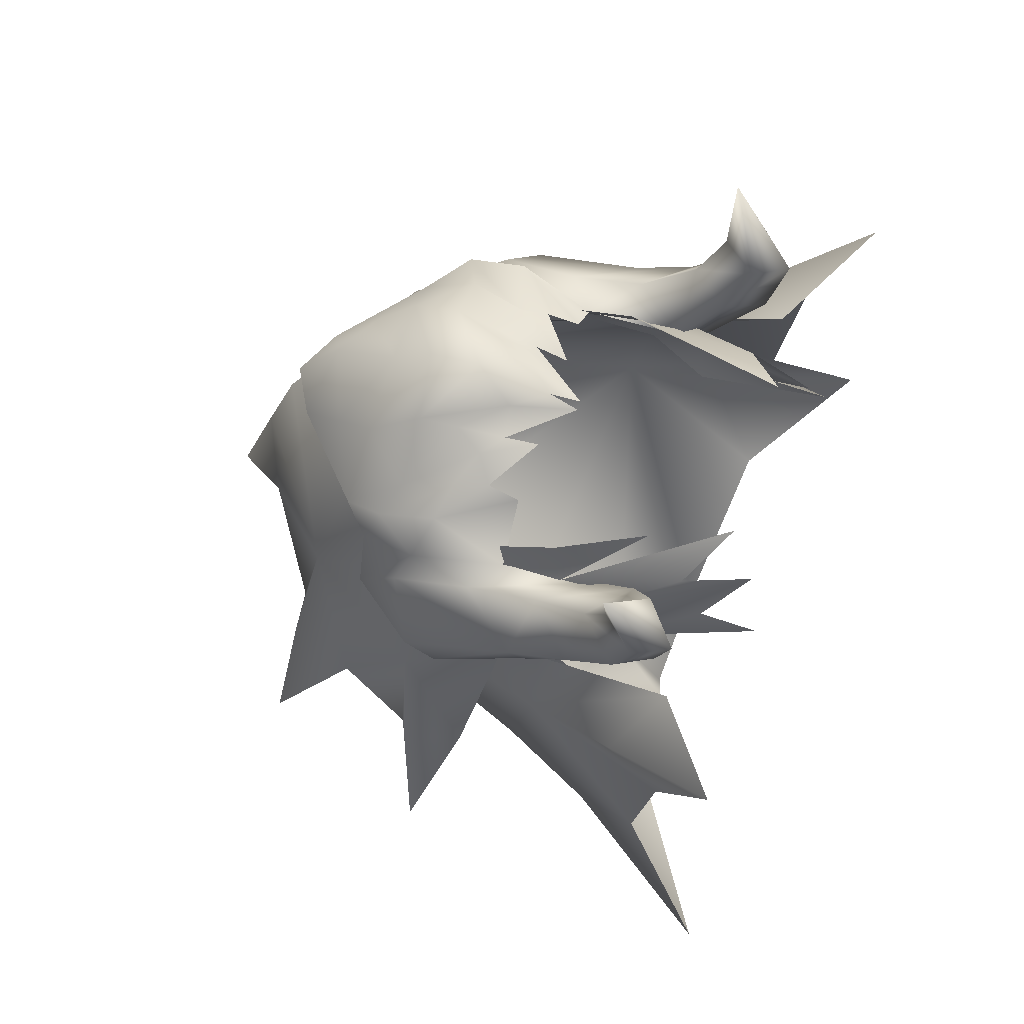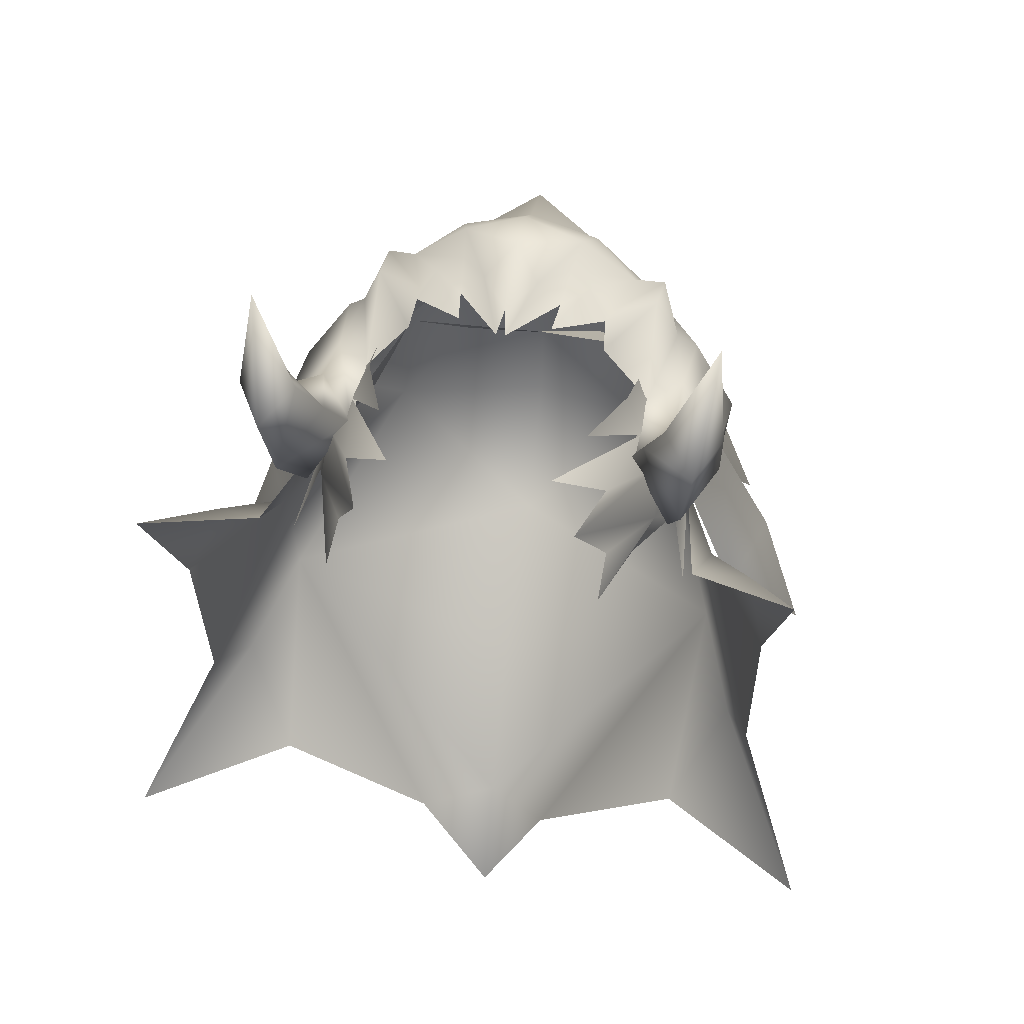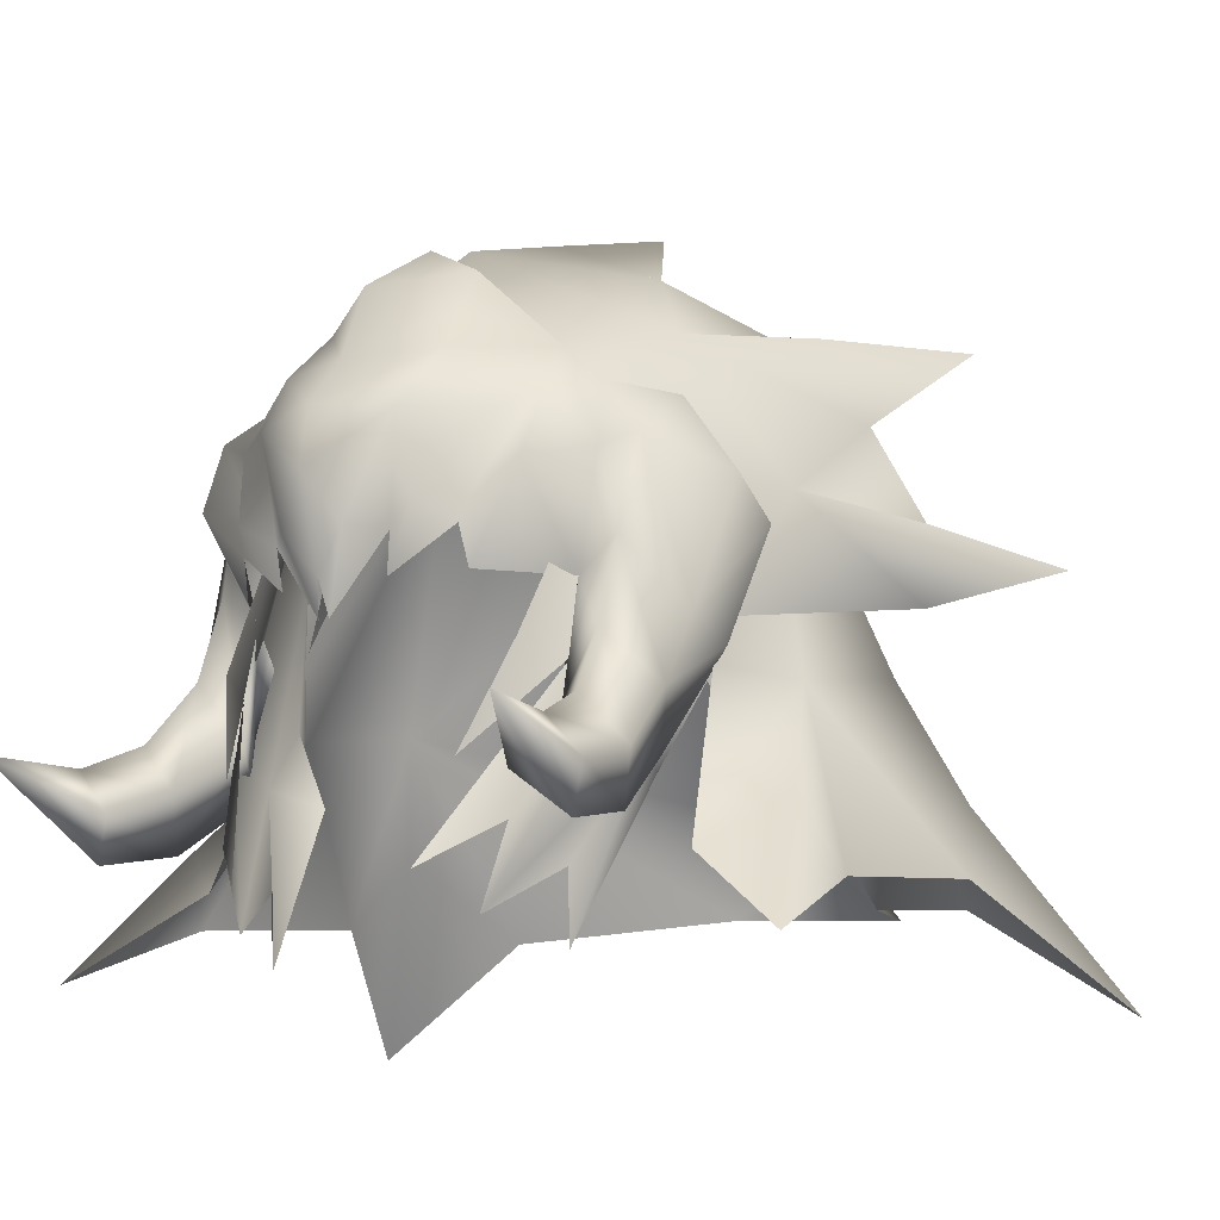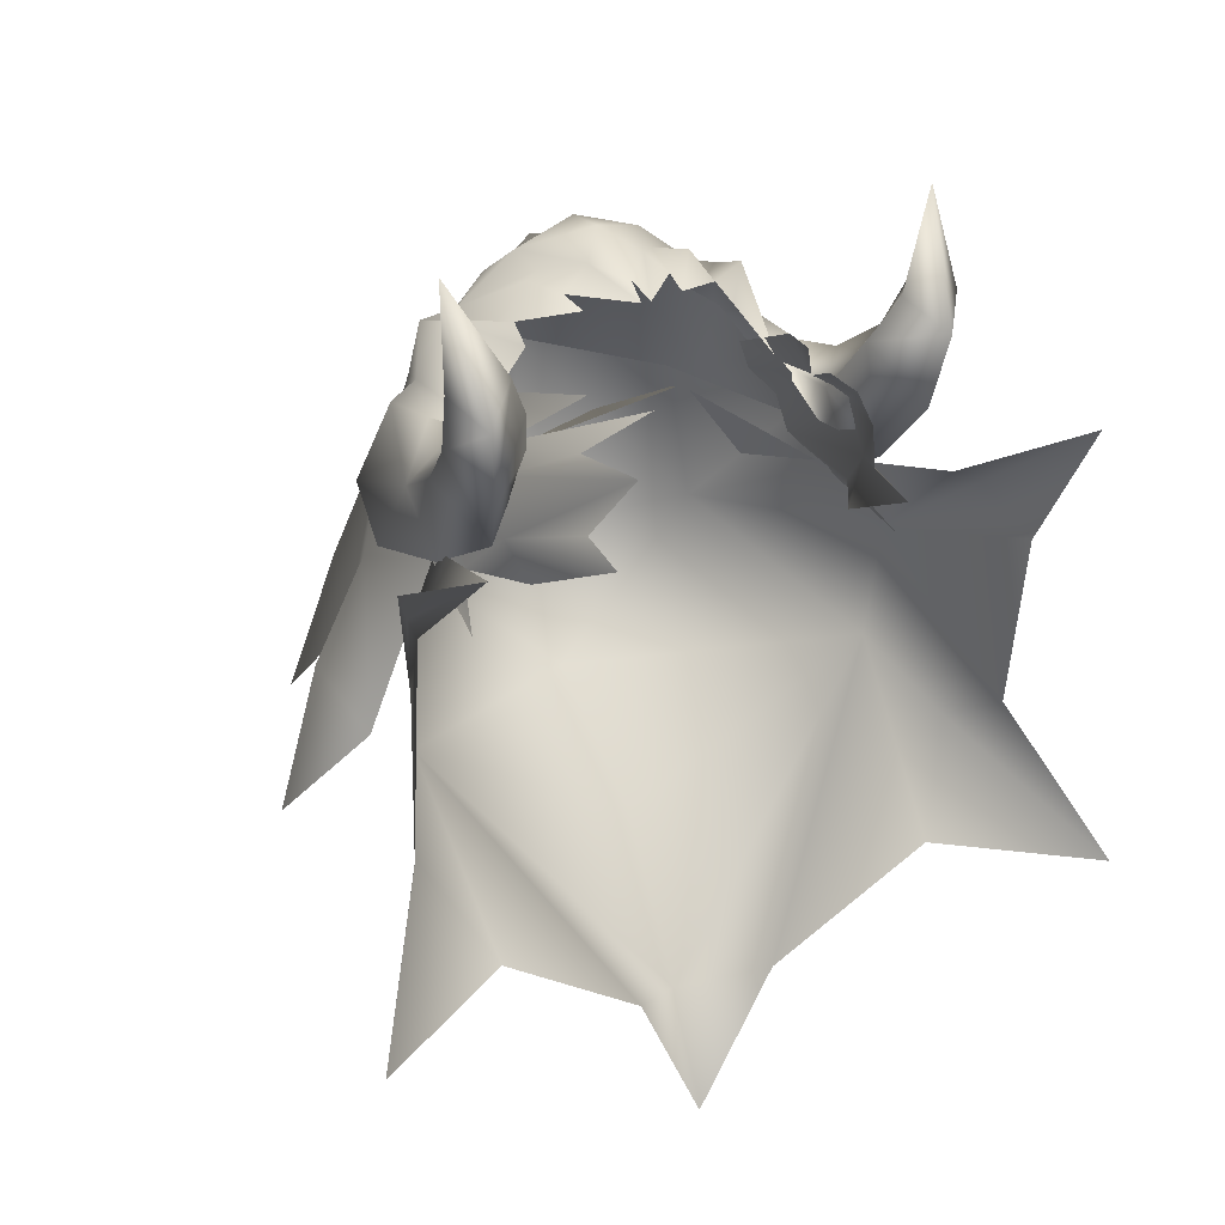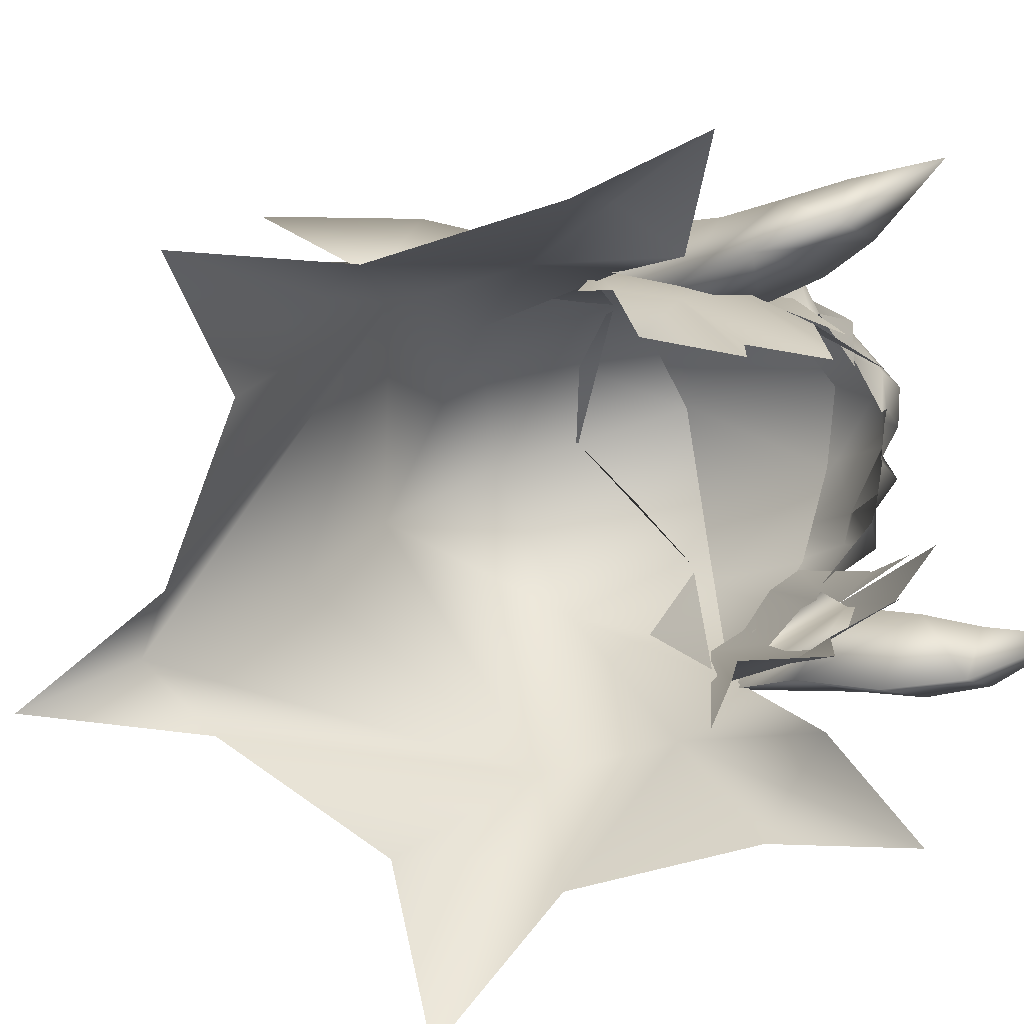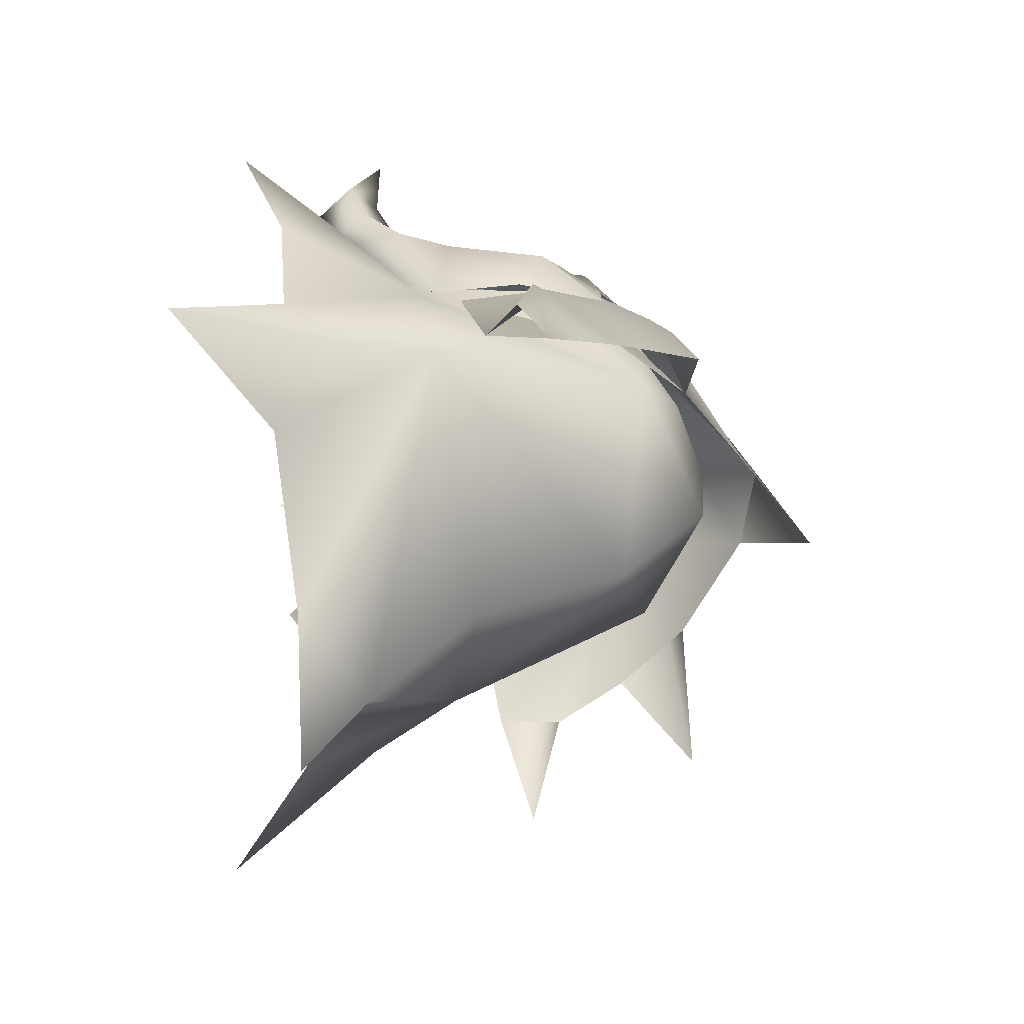
<metadata>
{"format":"obj","ext":"obj","renderer":"f3d","projection":"perspective","resolution":1024,"background":"white","views":[{"elev":69.4,"azim":-72.2,"up":"+Z"},{"elev":49.8,"azim":9.5,"up":"+Z"},{"elev":-12.1,"azim":34.5,"up":"+Y"},{"elev":32.1,"azim":-24.8,"up":"+Z"},{"elev":-77.0,"azim":-72.8,"up":"+Y"},{"elev":-57.8,"azim":91.7,"up":"+Z"}]}
</metadata>
<code>
g mesh00
v -8.41 49.24 3.393
v -7.466 48.71 1.252
v -6.515 42.27 5.171
v 8.41 49.24 3.393
v 6.517 45.07 5.295
v 6.515 42.27 5.171
v -8.119 50.41 5.679
v -9.376 57.83 0.2024
v -5.005 48.4 9.668
v -6.433 52.62 8.151
v -7.308 52.11 6.176
v -9.236 51.89 0.7402
v -10.09 48.83 -0.6719
v 9.376 57.83 0.2024
v 8.119 50.41 5.679
v 7.308 52.11 6.176
v 6.433 52.62 8.151
v 5.005 48.4 9.668
v 10.09 48.83 -0.6719
v 9.236 51.89 0.7402
v 7.466 48.71 1.252
v -3.862 44.61 10.55
v -6.248 46.33 8.337
v -5.198 43.19 8.507
v -6.517 45.07 5.295
v -6.925 58.17 5.175
v -7.501 58.34 3.658
v -9.046 58.47 1.93
v 5.198 43.19 8.507
v 6.248 46.33 8.337
v 3.862 44.61 10.55
v 9.046 58.47 1.93
v 7.501 58.34 3.658
v 6.925 58.17 5.175
f 1 2 3
f 4 5 6
f 1 7 8
f 9 10 11
f 2 1 12
f 12 1 8
f 12 8 13
f 14 15 4
f 16 17 18
f 19 14 20
f 20 14 4
f 20 4 21
f 21 4 6
f 22 11 23
f 23 11 7
f 23 7 24
f 24 7 1
f 24 1 25
f 25 1 3
f 10 26 11
f 11 26 27
f 11 27 7
f 7 27 28
f 7 28 8
f 5 4 29
f 29 4 15
f 29 15 30
f 30 15 16
f 30 16 31
f 14 32 15
f 15 32 33
f 15 33 16
f 16 33 34
f 16 34 17
v 13.12 48.64 -11.07
v 11.32 53.24 -8.822
v 14.25 45.57 -8.781
v -13.12 48.64 -11.07
v -17.66 40.84 -15.63
v -14.25 45.57 -8.781
v -11.32 52.11 -2.353
v -14.4 44.71 0.1314
v -13.42 47.51 1.833
v 9.847 52.31 1.296
v 7.493 64.18 -5.998
v 9.761 58.25 0.813
v -10.33 65.72 -5.706
v -12.71 66.53 -13.05
v -10.94 62.76 -8.007
v 8.429 58.99 3.732
v 7.976 64.8 0.4642
v 7.403 61.16 5.571
v 0.2253 53.46 10.56
v 1.327 56.53 11.32
v 0 54.89 10.92
v 2.5 56.37 10.17
v 2.75 58.68 10.36
v 11.44 47.51 11.46
v 10.05 49.07 11.69
v 10.89 49.11 15.69
v -10.05 49.07 11.69
v -11.44 47.51 11.46
v -10.89 49.11 15.69
v -12.4 55.85 -9.342
v -6.693 63.59 0.4686
v -9.716 54.27 -0.03639
v 0 70.6 -3.209
v -0.003233 72.84 -10.58
v -2.735 69.51 -6.247
v 7.684 48.33 9.437
v 10.27 45.79 10.35
v 8.696 47.36 11.73
v -9.825 46.5 6.733
v -8.696 47.36 11.73
v -10.27 45.79 10.35
v -3.502 63.03 8.617
v -2.987 60.52 10.63
v 0 60.92 11.56
v 9.472 50.23 9.043
v 11.34 48.3 8.615
v 8.865 52.79 6.983
v -11.34 48.3 8.615
v -9.472 50.23 9.043
v -11.04 50.7 6.071
v 10.56 45.35 -15.41
v -7.493 64.18 -5.998
v -11.32 53.24 -8.822
v -10.56 45.35 -15.41
v -10.66 45.51 3.992
v -13.42 47.51 1.833
v -15.63 42.2 6.485
v -14.4 44.71 0.1314
v -14.25 45.57 -8.781
v -13.12 48.64 -11.07
v 0 55.06 -16.72
v 0 62.84 -13.13
v 13.42 47.51 1.833
v 14.4 44.71 0.1314
v 11.32 52.11 -2.353
v -6.11 63.94 1.456
v 0 67.99 2.415
v 10.56 45.35 -15.41
v 13.12 48.64 -11.07
v 17.66 40.89 -15.66
v 14.25 45.57 -8.781
v 10.66 45.51 3.992
v 10.66 45.51 3.992
v 15.63 42.2 6.485
v 13.42 47.51 1.833
v 14.4 44.71 0.1314
v -13.93 58.37 -6.647
v -12.4 55.85 -9.342
v -11.15 59.09 -2.05
v 0 68.86 2.413
v -7.976 64.8 0.4642
v -7.681 66.28 -7.556
v -2.735 69.51 -6.247
v -7.681 66.28 -7.556
v -12.33 59.16 -9.707
v -16.27 57.58 -13.5
v -13.93 58.37 -6.647
v -12.4 55.85 -9.342
v -3.729 62.93 8.021
v 0 62.68 9.45
v 3.729 62.93 8.021
v 11.15 59.09 -2.05
v 12.4 55.85 -9.342
v 13.93 58.37 -6.647
v 7.681 66.28 -7.556
v 10.33 65.72 -5.706
v 12.71 66.53 -13.05
v 10.94 62.76 -8.007
v 9.716 54.27 -0.03639
v 12.4 55.85 -9.342
v 16.27 57.58 -13.5
v 13.93 58.37 -6.647
v 12.33 59.16 -9.707
v 7.681 66.28 -7.556
v 2.735 69.51 -6.247
v 11 53.58 4.293
v 11.36 58.86 1.926
v 9.201 60 4.784
v -11 57.56 -0.766
v -11.36 58.86 1.926
v -8.732 62.15 1.429
v -9.982 53.09 0.584
v -7.192 54.99 5.665
v -9.08 48.91 3.383
v -9.982 53.09 0.584
v -2.25 67.01 5.005
v -2.897 64.96 6.852
v 0 65.89 8.619
v 0 62.87 9.917
v 2.897 64.96 6.852
v 3.502 63.03 8.617
v -5.688 60.63 8.356
v -2.75 58.68 10.36
v 6.952 50.21 6.541
v 7.192 54.99 5.665
v 9.982 53.09 0.584
v 9.08 48.91 3.383
v -3.847 57.23 10.69
v -5 58.26 8.394
v -4.75 56.48 9.289
v -7.075 58.48 8.959
v -4.894 54.94 8.849
v -7.075 58.48 8.959
v -7.192 54.99 5.665
v -8.201 59.4 5.959
v -9.201 60 4.784
v -8.839 56.27 5.727
v -11 53.58 4.293
v 7.075 58.48 8.959
v 4.894 54.94 8.849
v 7.192 54.99 5.665
v 3.847 57.23 10.69
v 2.306 54.76 10.05
v 4.75 56.48 9.289
v 11.04 50.7 6.071
v 11 53.58 4.293
v 8.839 56.27 5.727
v 6.693 63.59 0.4686
v 2.735 69.51 -6.247
v 7.681 66.28 -7.556
v -12.33 59.16 -9.707
v -10.94 62.76 -8.007
v -7.681 66.28 -7.556
v -2.735 69.51 -6.247
v -2.735 69.51 -6.247
v 0 67.52 -3.25
v 0 70.6 -3.209
v 2.735 69.51 -6.247
v 10.94 62.76 -8.007
v 12.33 59.16 -9.707
v 9.716 54.27 -0.03639
v 12.4 55.85 -9.342
v -10.66 45.51 3.992
v -9.847 52.31 1.296
v -9.761 58.25 0.813
v 3.377 46.41 -21.05
v 0 46.94 -29.08
v 0 49.87 -23.75
v -3.377 46.41 -21.05
v -10.56 45.35 -15.41
v -9.716 54.27 -0.03639
v -8.429 58.99 3.732
v -7.403 61.16 5.571
v -10.33 65.72 -5.706
v -10.94 62.76 -8.007
v -12.33 59.16 -9.707
v 12.33 59.16 -9.707
v 10.94 62.76 -8.007
v 10.33 65.72 -5.706
v 2.735 69.51 -6.247
v -6.952 50.21 6.541
v -8.839 56.27 5.727
v 7.55 62.15 4.752
v 8.732 62.15 1.429
v 11 57.56 -0.766
v 9.982 53.09 0.584
v 0 67.31 -7.558
v -6.211 63.42 5.207
v 5.688 60.63 8.356
v 5 58.26 8.394
v 7.211 61.33 7.716
v 7.075 58.48 8.959
v 8.201 59.4 5.959
v 8.839 56.27 5.727
v -7.211 61.33 7.716
v 9.825 46.5 6.733
v 9.982 53.09 0.584
v 6.211 63.45 5.207
v 2.25 67.01 5.005
v 0 68.21 4.851
v -7.684 48.33 9.437
v -8.865 52.79 6.983
v -11 53.58 4.293
v -7.55 62.15 4.752
v -9.982 53.09 0.584
v 6.11 63.94 1.456
v -9.472 50.23 9.043
v -2.5 56.37 10.17
v -0.2253 53.46 10.56
v -1.327 56.53 11.32
v 0 58.47 12.03
v 2.987 60.52 10.63
v -2.306 54.76 10.05
f 35 36 37
f 38 39 40
f 41 42 43
f 44 45 46
f 47 48 49
f 50 51 52
f 53 54 55
f 56 57 54
f 58 59 60
f 61 62 63
f 64 65 66
f 67 68 69
f 70 71 72
f 73 74 75
f 76 77 78
f 79 80 81
f 82 83 84
f 36 35 85
f 86 87 41
f 39 38 88
f 89 90 91
f 91 90 92
f 42 41 93
f 93 41 87
f 93 87 94
f 36 95 96
f 97 98 99
f 86 100 101
f 102 103 104
f 104 103 105
f 45 44 99
f 99 44 106
f 99 106 97
f 107 108 109
f 109 108 110
f 111 112 113
f 114 67 115
f 115 67 69
f 48 47 116
f 115 117 118
f 119 120 121
f 121 120 122
f 115 123 114
f 114 123 124
f 114 124 125
f 126 127 128
f 129 130 131
f 131 130 132
f 51 50 126
f 126 50 133
f 126 133 127
f 134 135 136
f 136 135 137
f 138 139 51
f 140 141 142
f 143 144 145
f 146 147 148
f 149 148 84
f 84 148 82
f 150 151 152
f 152 151 153
f 152 153 154
f 154 153 155
f 156 157 77
f 79 81 158
f 158 81 159
f 158 159 160
f 160 161 158
f 158 161 70
f 158 70 79
f 79 70 72
f 162 163 164
f 164 163 165
f 164 165 166
f 167 168 166
f 54 53 56
f 169 170 171
f 171 170 172
f 173 174 175
f 57 56 176
f 176 56 177
f 176 177 178
f 59 58 80
f 179 180 181
f 62 61 83
f 182 183 184
f 65 64 185
f 185 186 65
f 65 186 187
f 65 187 188
f 65 189 190
f 190 189 191
f 190 191 182
f 182 191 192
f 184 193 182
f 182 193 194
f 182 194 195
f 195 194 196
f 43 197 41
f 41 197 198
f 41 198 86
f 86 198 199
f 86 199 100
f 200 201 202
f 202 201 203
f 202 203 87
f 87 203 204
f 87 204 94
f 112 205 113
f 113 205 206
f 113 206 115
f 115 206 207
f 115 207 123
f 118 208 115
f 115 208 209
f 115 209 113
f 113 209 210
f 113 210 111
f 128 211 126
f 126 211 212
f 126 212 51
f 51 212 213
f 51 213 138
f 68 67 214
f 214 67 114
f 214 114 51
f 51 114 125
f 51 125 52
f 75 82 73
f 73 82 148
f 73 148 215
f 215 148 147
f 215 147 216
f 217 142 218
f 218 142 141
f 218 141 219
f 219 141 140
f 219 140 220
f 98 37 99
f 99 37 36
f 99 36 45
f 45 36 96
f 45 96 221
f 150 222 151
f 151 222 76
f 151 76 153
f 153 76 78
f 153 78 155
f 223 224 225
f 225 224 226
f 225 226 227
f 227 226 175
f 227 175 228
f 171 168 169
f 169 168 165
f 169 165 229
f 229 165 163
f 229 163 156
f 156 163 162
f 156 162 157
f 71 70 230
f 230 70 161
f 230 161 179
f 179 161 231
f 179 231 180
f 155 232 154
f 154 232 233
f 154 233 152
f 152 233 234
f 152 234 150
f 74 73 235
f 235 73 215
f 235 215 236
f 236 215 216
f 236 216 237
f 77 76 156
f 156 76 222
f 156 222 229
f 229 222 238
f 229 238 169
f 169 238 145
f 169 145 170
f 170 145 144
f 170 144 172
f 172 144 143
f 172 143 239
f 85 200 36
f 36 200 202
f 36 202 95
f 95 202 87
f 95 87 96
f 96 87 86
f 96 86 221
f 221 86 101
f 221 101 45
f 45 101 240
f 45 240 46
f 80 79 59
f 59 79 72
f 59 72 60
f 60 72 71
f 60 71 58
f 58 71 230
f 58 230 80
f 80 230 179
f 80 179 81
f 81 179 181
f 81 181 159
f 83 82 62
f 62 82 75
f 62 75 63
f 63 75 74
f 63 74 61
f 61 74 235
f 61 235 241
f 241 235 236
f 241 236 84
f 84 236 237
f 84 237 149
f 242 243 244
f 244 243 55
f 244 55 245
f 245 55 54
f 245 54 246
f 246 54 57
f 246 57 223
f 223 57 176
f 223 176 224
f 224 176 178
f 224 178 226
f 226 178 174
f 164 247 162
f 162 247 242
f 162 242 157
f 157 242 244
f 157 244 77
f 77 244 245
f 77 245 78
f 78 245 246
f 78 246 155
f 155 246 223
f 155 223 232
f 232 223 225
f 232 225 217
f 217 225 227
f 217 227 142
f 142 227 228
f 142 228 140

</code>
